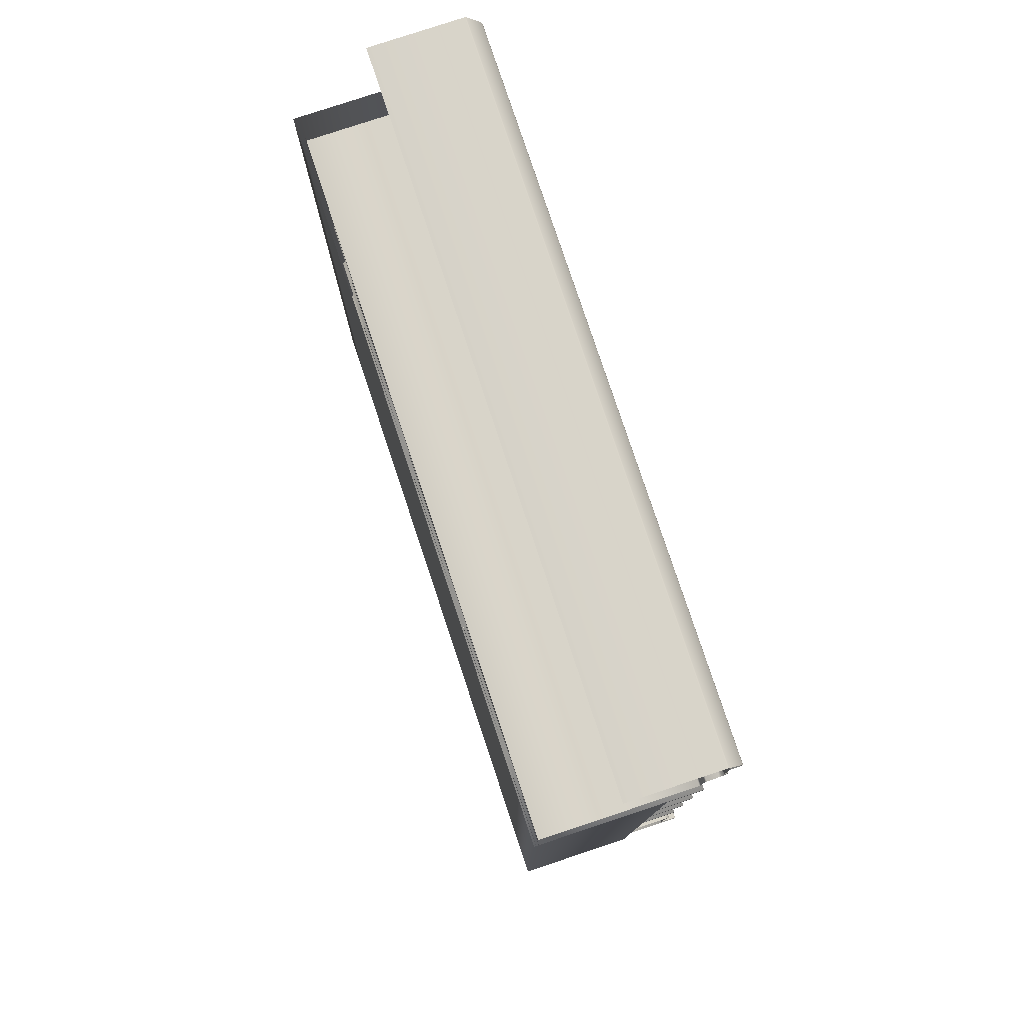
<metadata>
{"format":"obj","ext":"obj","renderer":"f3d","projection":"perspective","resolution":1024,"background":"white","views":[{"elev":79.0,"azim":71.6,"up":"+Z"}]}
</metadata>
<code>
g LibraryBookcaseShelves_light+AObaked_V2(Clone)
v 2.5 0.53 0.25
v 2.5 0.59 0.25
v 2.95 0.59 0.25
v 2.5 0.6 0.24
v 2.95 0.53 0.25
v 2.95 0.6 0.24
v 2.95 0.6 0
v 2.5 0.6 0
v 2.5 -0.6 0
v 2.95 -0.6 0
v 2.1 -0.6 0
v 2.95 0.52 0.26
v 2.5 0.52 0.26
v 2.95 0.52 0.34
v 2.1 0.53 0.25
v 2.1 0.52 0.26
v 2.5 0.52 0.34
v 2.1 0.59 0.25
v 2.1 0.6 0.24
v 2.1 0.6 0
v 0.75 0.6 0
v 0.75 0.6 0.24
v 0.75 0.59 0.25
v 0.75 0.53 0.25
v 0.75 0.52 0.26
v 0.75 0.52 0.34
v 2.1 0.52 0.34
v -0.75 0.53 0.25
v -0.75 0.59 0.25
v -0.75 0.6 0.24
v -0.75 0.6 0
v -0.75 -0.6 0
v -0.75 0.52 0.26
v -0.75 0.52 0.34
v -2.1 -0.6 0
v -2.1 0.6 0
v -2.5 -0.6 0
v -2.1 0.6 0.24
v -2.1 0.59 0.25
v -2.1 0.53 0.25
v -2.1 0.52 0.26
v -2.1 0.52 0.34
v -2.5 0.52 0.26
v -2.5 0.53 0.25
v -2.5 0.59 0.25
v -2.5 0.6 0.24
v -2.5 0.6 0
v -2.95 -0.6 0
v -0.75 0.51 0.35
v -2.1 0.51 0.35
v -0.75 0.45 0.35
v -2.1 0.45 0.35
v 0.75 0.45 0.35
v -2.5 0.51 0.35
v -2.5 0.45 0.35
v -2.5 0.52 0.34
v -2.95 0.52 0.26
v -2.95 0.53 0.25
v -2.95 0.59 0.25
v -2.95 0.6 0.24
v -2.95 0.6 0
v -2.95 0.52 0.34
v -2.95 0.51 0.35
v -2.95 0.45 0.35
v 0.75 0.51 0.35
v 2.1 0.45 0.35
v 2.1 0.51 0.35
v 2.5 0.45 0.35
v 2.5 0.51 0.35
v 2.95 0.45 0.35
v 2.95 0.51 0.35
v 2.95 0.44 0.36
v 2.5 0.44 0.36
v 2.1 0.44 0.36
v 2.5 0.44 0.74
v 2.95 0.44 0.74
v 2.1 0.44 0.74
v 0.75 0.44 0.74
v 0.75 0.44 0.36
v -0.75 0.44 0.74
v -0.75 0.44 0.36
v -2.1 0.44 0.74
v -2.1 0.44 0.36
v -2.5 0.44 0.36
v 2.95 0.4451 0.7586
v 2.5 0.4451 0.7586
v 2.1 0.4451 0.7586
v 2.5 0.4789 0.8164
v 0.75 0.4451 0.7586
v 2.1 0.4789 0.8164
v -0.75 0.4451 0.7586
v 0.75 0.4789 0.8164
v -2.1 0.4451 0.7586
v -2.1 0.4789 0.8164
v -2.5 0.4451 0.7586
v -2.5 0.44 0.74
v -2.95 0.44 0.36
v 2.95 0.4789 0.8164
v -2.95 0.44 0.74
v -2.95 0.4451 0.7586
v -2.5 0.4789 0.8164
v -2.95 0.4789 0.8164
v -0.75 0.4789 0.8164
v -2.1 0.484 0.835
v -2.5 0.484 0.835
v -0.75 0.484 0.835
v -2.1 0.484 0.915
v 0.75 0.484 0.835
v -0.75 0.484 0.915
v -2.95 0.484 0.835
v -2.5 0.484 0.915
v -2.95 0.484 0.915
v 0.75 0.484 0.915
v 2.1 0.484 0.835
v 2.1 0.484 0.915
v 2.5 0.484 0.915
v 2.5 0.484 0.835
v -2.1 0.4786 0.9334
v -2.5 0.4786 0.9334
v -0.75 0.4786 0.9334
v -0.75 0.441 0.9916
v 0.75 0.4786 0.9334
v 0.75 0.441 0.9916
v 2.1 0.4786 0.9334
v 2.1 0.441 0.9916
v -2.95 0.4786 0.9334
v -2.5 0.441 0.9916
v -2.1 0.441 0.9916
v 2.5 0.4786 0.9334
v 2.5 0.441 0.9916
v -2.95 0.441 0.9916
v -2.1 0.4256 1
v -2.5 0.4256 1
v -0.75 0.4256 1
v 0.75 0.4256 1
v 2.1 0.4256 1
v -0.75 -0.2872 1
v -2.1 -0.2872 1
v -2.1 -0.95 1
v 0.75 -0.2872 1
v -0.75 -0.95 1
v -0.75 -1 0.85
v -2.5 -0.95 1
v -2.1 -1 0.85
v -2.95 0.4256 1
v -2.95 -0.2872 1
v 0.75 -0.95 1
v 2.1 -0.2872 1
v 0.75 -1 0.85
v 2.5 0.4256 1
v 2.5 -0.2872 1
v 2.95 -0.2872 1
v 2.1 -0.95 1
v 2.5 -0.95 1
v 2.5 -1 0.85
v 2.1 -1 0.85
v 2.95 -0.95 1
v 2.95 -1 0.85
v 2.95 0.4256 1
v 2.95 0.441 0.9916
v 2.95 0.4786 0.9334
v 2.95 0.484 0.915
v 2.95 0.484 0.835
v -2.5 0.38 8.025
v -2.5 -0.39 8.025
v -2.95 -0.39 8.025
v -2.95 0.38 8.025
v -2.95 0.3954 8.017
v -2.5 0.3954 8.017
v -2.1 0.38 8.025
v -2.1 -0.39 8.025
v -0.75 0.38 8.025
v -2.1 0.3954 8.017
v -2.1 0.5145 7.833
v -2.95 0.5145 7.833
v -2.5 0.5145 7.833
v -2.5 0.52 7.815
v -2.95 0.52 7.815
v -2.95 0.52 7.735
v -2.5 0.52 7.735
v -2.95 0.5125 7.718
v -0.75 0.3954 8.017
v -0.75 0.5145 7.833
v -2.1 0.52 7.815
v 0.75 0.38 8.025
v -0.75 -0.39 8.025
v -2.1 0.52 7.735
v -0.75 0.52 7.735
v -2.5 0.5125 7.718
v -2.5 0.4431 7.657
v -2.1 0.5125 7.718
v -2.1 0.4431 7.657
v -0.75 0.4431 7.657
v -2.5 0.4356 7.64
v -2.1 0.4356 7.64
v -2.95 0.4431 7.657
v -2.95 0.4356 7.64
v -2.95 0.4356 7.26
v -2.5 0.4356 7.26
v -2.95 0.4406 7.241
v -2.1 0.4356 7.26
v -0.75 0.4356 7.26
v -2.5 0.4406 7.241
v -2.1 0.4406 7.241
v -2.95 0.4741 7.184
v -2.5 0.4741 7.184
v -2.95 0.4792 7.165
v -2.1 0.4741 7.184
v -2.5 0.4792 7.165
v -2.95 0.4792 7.085
v -2.5 0.4792 7.085
v -2.95 0.4741 7.066
v -0.75 0.4406 7.241
v -0.75 0.4741 7.184
v -2.1 0.4792 7.165
v 0.75 0.4356 7.26
v -0.75 0.4356 7.64
v -2.1 0.4792 7.085
v -0.75 0.4792 7.085
v -2.5 0.4741 7.066
v -2.5 0.4406 7.009
v -2.1 0.4741 7.066
v -2.1 0.4406 7.009
v -0.75 0.4406 7.009
v -2.5 0.4256 7
v -2.1 0.4256 7
v -2.95 0.4406 7.009
v -2.95 0.4256 7
v -2.95 0.3219 7
v -2.5 0.3219 7
v -2.95 0.3119 6.99
v -2.1 0.3219 7
v -0.75 0.3219 7
v -2.5 0.3119 6.99
v -2.1 0.3119 6.99
v -2.5 0.3119 6.61
v -2.95 0.3119 6.61
v -2.95 0.3019 6.6
v -0.75 0.4256 7
v 0.75 0.3219 7
v -0.75 0.3119 6.99
v -2.1 0.3119 6.61
v -2.5 0.3019 6.6
v -2.95 -1 6.6
v -2.5 -1 6.6
v -2.95 -1 6.75
v 0.75 0.4256 7
v 2.1 0.3219 7
v 0.75 0.3119 6.99
v -0.75 0.3119 6.61
v -2.1 0.3019 6.6
v -2.1 -1 6.6
v -2.5 -1 6.75
v 2.1 0.4256 7
v 2.5 0.4256 7
v 2.5 0.3219 7
v 2.1 0.3119 6.99
v 0.75 0.3119 6.61
v -0.75 0.3019 6.6
v -0.75 -1 6.6
v -2.1 -1 6.75
v 2.1 0.3119 6.61
v 0.75 0.3019 6.6
v 0.75 -1 6.6
v -0.75 -1 6.75
v 2.5 0.3119 6.99
v 2.95 0.3219 7
v 2.95 0.4256 7
v 2.1 0.3019 6.6
v 2.1 -1 6.6
v 0.75 -1 6.75
v 2.5 0.3119 6.61
v 2.95 0.3119 6.99
v 2.5 0.3019 6.6
v 2.5 -1 6.6
v 2.95 0.3119 6.61
v 2.1 -1 6.75
v 2.95 0.3019 6.6
v 2.95 -1 6.6
v 2.5 -1 6.75
v 2.95 -1 6.75
v 2.95 0.4406 7.009
v 2.5 0.4406 7.009
v 2.95 0.4741 7.066
v 2.1 0.4406 7.009
v 2.5 0.4741 7.066
v 2.1 0.4741 7.066
v 0.75 0.4741 7.066
v 0.75 0.4406 7.009
v -0.75 0.4741 7.066
v 2.95 0.4792 7.085
v 2.5 0.4792 7.085
v 2.1 0.4792 7.085
v 2.5 0.4792 7.165
v 0.75 0.4792 7.085
v 0.75 0.4792 7.165
v -0.75 0.4792 7.165
v 2.95 0.4792 7.165
v 2.1 0.4792 7.165
v 2.95 0.4741 7.184
v 2.5 0.4741 7.184
v 2.1 0.4741 7.184
v 2.5 0.4406 7.241
v 0.75 0.4741 7.184
v 2.1 0.4406 7.241
v 0.75 0.4406 7.241
v 2.95 0.4406 7.241
v 2.95 0.4356 7.26
v 2.5 0.4356 7.26
v 2.1 0.4356 7.26
v 2.5 0.4356 7.64
v 0.75 0.4356 7.64
v 2.95 0.4356 7.64
v 2.1 0.4356 7.64
v 2.95 0.4431 7.657
v 2.5 0.4431 7.657
v 2.1 0.4431 7.657
v 0.75 0.4431 7.657
v 0.75 0.5125 7.718
v -0.75 0.5125 7.718
v 2.1 0.5125 7.718
v 2.5 0.5125 7.718
v 2.95 0.5125 7.718
v 2.95 0.52 7.735
v 2.5 0.52 7.735
v 2.1 0.52 7.735
v 2.5 0.52 7.815
v 0.75 0.52 7.735
v 0.75 0.52 7.815
v -0.75 0.52 7.815
v 2.95 0.52 7.815
v 2.1 0.52 7.815
v 2.95 0.5146 7.833
v 2.5 0.5146 7.833
v 2.1 0.5146 7.833
v 2.5 0.3955 8.017
v 0.75 0.5146 7.833
v 2.1 0.3955 8.017
v 0.75 0.3954 8.017
v 2.95 0.3955 8.017
v 2.95 0.38 8.025
v 2.5 0.38 8.025
v 2.1 0.38 8.025
v 0.75 -0.39 8.025
v 2.1 -0.39 8.025
v 2.5 -0.39 8.025
v 2.95 -0.39 8.025
v -2.5 -0.2872 1
v -2.95 -0.95 1
v -2.5 -1 0.85
v -2.95 -1 0.85
v 2 -0.28 2.1
v -2 -0.28 2.1
v -2 -0.95 2.1
v 2 -0.95 2.1
v 2.95 -0.28 2.1
v 2 -0.95 2.2
v 2 0.44 2.1
v -2 0.44 2.1
v -2 0.44 2.2
v 2.95 -0.95 2.1
v 2.95 -0.28 2.2
v 2.95 -0.95 2.2
v 2 -0.28 2.2
v -2 -0.28 2.2
v 2 0.44 2.2
v 2.95 0.44 2.1
v 2.95 0.44 2.2
v -2.95 0.44 2.2
v -2.95 0.44 2.1
v -2.95 -0.28 2.1
v -2.95 -0.28 2.2
v -2 -0.95 2.2
v -2.95 -0.95 2.2
v -2.95 -0.95 2.1
v 2 -0.28 3.2
v -2 -0.28 3.2
v -2 -0.95 3.2
v 2 -0.95 3.2
v 2.95 -0.28 3.2
v 2 -0.95 3.3
v 2 0.44 3.2
v -2 0.44 3.2
v -2 0.44 3.3
v 2.95 -0.95 3.2
v 2.95 -0.28 3.3
v 2.95 -0.95 3.3
v 2 -0.28 3.3
v -2 -0.28 3.3
v 2 0.44 3.3
v 2.95 0.44 3.2
v 2.95 0.44 3.3
v -2.95 0.44 3.3
v -2.95 0.44 3.2
v -2.95 -0.28 3.2
v -2.95 -0.28 3.3
v -2 -0.95 3.3
v -2.95 -0.95 3.3
v -2.95 -0.95 3.2
v 2 -0.28 4.3
v -2 -0.28 4.3
v -2 -0.95 4.3
v 2 -0.95 4.3
v 2.95 -0.28 4.3
v 2 -0.95 4.4
v 2 0.44 4.3
v -2 0.44 4.3
v -2 0.44 4.4
v 2.95 -0.95 4.3
v 2.95 -0.28 4.4
v 2.95 -0.95 4.4
v 2 -0.28 4.4
v -2 -0.28 4.4
v 2 0.44 4.4
v 2.95 0.44 4.3
v 2.95 0.44 4.4
v -2.95 0.44 4.4
v -2.95 0.44 4.3
v -2.95 -0.28 4.3
v -2.95 -0.28 4.4
v -2 -0.95 4.4
v -2.95 -0.95 4.4
v -2.95 -0.95 4.3
v 2 -0.28 5.4
v -2 -0.28 5.4
v -2 -0.95 5.4
v 2 -0.95 5.4
v 2.95 -0.28 5.4
v 2 -0.95 5.5
v 2 0.44 5.4
v -2 0.44 5.4
v -2 0.44 5.5
v 2.95 -0.95 5.4
v 2.95 -0.28 5.5
v 2.95 -0.95 5.5
v 2 -0.28 5.5
v -2 -0.28 5.5
v 2 0.44 5.5
v 2.95 0.44 5.4
v 2.95 0.44 5.5
v -2.95 0.44 5.5
v -2.95 0.44 5.4
v -2.95 -0.28 5.4
v -2.95 -0.28 5.5
v -2 -0.95 5.5
v -2.95 -0.95 5.5
v -2.95 -0.95 5.4
v -3 -1.05 0.5
v -3 -1.05 7
v -3 0 7
v -2.622 -1.05 0.5
v -3 0 0.5
v -2.622 -1.05 7
v 2.617 -1.05 7
v 2.617 -1.05 0.5
v 3 -1.05 0.5
v 3 -1.05 7
v 3 0 0.5
v 3 0 7
v 0.75 -0.6 0
g LibraryBookcaseShelves_light+AObaked_V2(Clone)_0
f 3 2 1
f 4 2 3
f 5 3 1
f 6 4 3
f 6 7 4
f 7 8 4
f 8 7 9
f 7 10 9
f 8 9 11
f 5 1 12
f 1 13 12
f 14 12 13
f 1 15 13
f 1 2 15
f 15 16 13
f 17 13 16
f 17 14 13
f 2 18 15
f 19 18 2
f 8 20 19
f 20 8 11
f 21 20 11
f 20 21 22
f 19 20 22
f 19 22 18
f 22 23 18
f 18 23 24
f 15 18 24
f 15 24 16
f 24 25 16
f 16 25 26
f 27 17 16
f 27 16 26
f 24 23 28
f 23 29 28
f 30 29 23
f 22 21 30
f 22 30 23
f 21 31 30
f 32 31 21
f 24 28 33
f 25 24 33
f 25 33 34
f 26 25 34
f 32 35 31
f 35 36 31
f 36 35 37
f 31 36 38
f 30 31 38
f 30 38 29
f 38 39 29
f 29 39 40
f 28 29 40
f 28 40 33
f 40 41 33
f 33 41 42
f 34 33 42
f 42 41 43
f 44 43 41
f 40 44 41
f 40 39 44
f 39 45 44
f 46 45 39
f 38 36 46
f 38 46 39
f 36 47 46
f 47 36 37
f 47 37 48
f 34 42 49
f 42 50 49
f 49 50 51
f 50 52 51
f 49 51 53
f 50 54 52
f 54 55 52
f 56 54 50
f 42 56 50
f 56 42 43
f 56 43 57
f 58 57 43
f 44 45 58
f 44 58 43
f 45 59 58
f 60 59 45
f 46 60 45
f 46 47 60
f 47 61 60
f 61 47 48
f 62 56 57
f 56 62 54
f 62 63 54
f 54 63 55
f 63 64 55
f 65 49 53
f 65 53 66
f 67 65 66
f 26 65 67
f 67 66 68
f 27 26 67
f 27 67 69
f 69 67 68
f 69 68 70
f 71 69 70
f 17 69 71
f 17 27 69
f 14 17 71
f 70 68 72
f 68 73 72
f 68 66 73
f 66 74 73
f 75 73 74
f 76 72 73
f 75 76 73
f 77 75 74
f 77 74 78
f 74 79 78
f 53 79 74
f 78 79 80
f 79 81 80
f 51 81 79
f 53 51 79
f 80 81 82
f 81 83 82
f 52 83 81
f 51 52 81
f 82 83 84
f 55 84 83
f 52 55 83
f 76 75 85
f 75 86 85
f 75 77 86
f 77 87 86
f 77 78 87
f 88 86 87
f 78 89 87
f 78 80 89
f 90 87 89
f 90 88 87
f 80 91 89
f 80 82 91
f 92 89 91
f 92 90 89
f 82 93 91
f 91 93 94
f 94 93 95
f 96 95 93
f 96 84 97
f 64 97 84
f 55 64 84
f 98 85 86
f 88 98 86
f 99 96 97
f 96 99 95
f 99 100 95
f 101 95 100
f 101 94 95
f 102 101 100
f 103 91 94
f 103 92 91
f 82 96 93
f 94 101 104
f 101 105 104
f 101 102 105
f 94 104 106
f 103 94 106
f 106 104 107
f 107 104 105
f 103 106 108
f 108 106 109
f 109 106 107
f 102 110 105
f 111 105 110
f 111 107 105
f 112 111 110
f 113 108 109
f 114 108 113
f 92 108 114
f 92 103 108
f 115 114 113
f 115 116 114
f 116 117 114
f 90 114 117
f 90 92 114
f 107 111 118
f 111 119 118
f 111 112 119
f 107 118 120
f 109 107 120
f 121 120 118
f 109 120 122
f 113 109 122
f 123 122 120
f 121 123 120
f 113 122 124
f 115 113 124
f 125 124 122
f 123 125 122
f 112 126 119
f 127 119 126
f 128 118 119
f 128 121 118
f 127 128 119
f 115 124 129
f 130 129 124
f 125 130 124
f 131 127 126
f 128 127 132
f 127 133 132
f 127 131 133
f 128 132 134
f 121 128 134
f 121 134 135
f 123 121 135
f 123 135 136
f 125 123 136
f 135 134 137
f 134 132 138
f 137 134 138
f 137 138 139
f 136 135 140
f 140 135 137
f 140 137 141
f 141 137 139
f 142 141 139
f 143 139 138
f 144 139 143
f 144 142 139
f 131 145 133
f 145 146 133
f 147 140 141
f 148 140 147
f 148 136 140
f 149 147 141
f 142 149 141
f 136 148 150
f 148 151 150
f 125 136 150
f 150 151 152
f 153 148 147
f 148 153 151
f 153 154 151
f 151 154 152
f 155 154 153
f 156 153 147
f 156 155 153
f 149 156 147
f 154 157 152
f 158 157 154
f 155 158 154
f 130 125 150
f 130 150 159
f 159 150 152
f 160 130 159
f 130 160 129
f 160 161 129
f 116 129 161
f 162 116 161
f 116 115 129
f 116 162 117
f 162 163 117
f 88 117 163
f 98 88 163
f 88 90 117
f 166 165 164
f 167 166 164
f 168 167 164
f 169 168 164
f 169 164 170
f 164 165 170
f 165 171 170
f 172 170 171
f 173 170 172
f 173 169 170
f 169 173 174
f 168 169 175
f 169 176 175
f 176 169 174
f 177 176 174
f 178 175 176
f 177 178 176
f 178 177 179
f 177 180 179
f 181 179 180
f 173 182 174
f 182 173 172
f 182 183 174
f 184 174 183
f 184 177 174
f 177 184 180
f 182 172 185
f 185 172 186
f 186 172 171
f 184 187 180
f 188 187 184
f 189 180 187
f 189 181 180
f 181 189 190
f 191 187 188
f 191 189 187
f 189 191 192
f 190 189 192
f 193 192 191
f 194 190 192
f 195 192 193
f 195 194 192
f 196 181 190
f 197 196 190
f 194 197 190
f 197 194 198
f 194 199 198
f 194 195 199
f 200 198 199
f 195 201 199
f 202 201 195
f 203 199 201
f 203 200 199
f 204 201 202
f 204 203 201
f 200 203 205
f 203 206 205
f 203 204 206
f 207 205 206
f 204 208 206
f 209 206 208
f 209 207 206
f 207 209 210
f 209 211 210
f 212 210 211
f 204 213 208
f 213 204 202
f 213 214 208
f 215 208 214
f 215 209 208
f 209 215 211
f 213 202 216
f 216 202 217
f 215 218 211
f 219 218 215
f 220 211 218
f 220 212 211
f 212 220 221
f 222 218 219
f 222 220 218
f 220 222 223
f 221 220 223
f 224 223 222
f 225 221 223
f 226 223 224
f 226 225 223
f 227 212 221
f 228 227 221
f 225 228 221
f 228 225 229
f 225 230 229
f 225 226 230
f 231 229 230
f 226 232 230
f 233 232 226
f 234 230 232
f 234 231 230
f 235 232 233
f 235 234 232
f 236 234 235
f 237 231 234
f 236 237 234
f 238 237 236
f 239 233 226
f 239 226 224
f 240 233 239
f 241 233 240
f 241 235 233
f 242 235 241
f 242 236 235
f 243 236 242
f 243 238 236
f 238 243 244
f 243 245 244
f 246 244 245
f 247 240 239
f 248 240 247
f 249 240 248
f 249 241 240
f 250 241 249
f 250 242 241
f 251 242 250
f 251 243 242
f 243 251 245
f 251 252 245
f 253 245 252
f 253 246 245
f 254 248 247
f 254 255 248
f 255 256 248
f 257 248 256
f 257 249 248
f 258 249 257
f 258 250 249
f 259 250 258
f 251 259 252
f 259 251 250
f 259 260 252
f 261 252 260
f 261 253 252
f 262 258 257
f 263 258 262
f 259 263 260
f 263 259 258
f 263 264 260
f 265 260 264
f 265 261 260
f 262 257 266
f 266 257 256
f 266 256 267
f 268 267 256
f 255 268 256
f 263 269 264
f 269 263 262
f 269 270 264
f 271 264 270
f 271 265 264
f 269 262 272
f 272 262 266
f 272 266 273
f 273 266 267
f 269 274 270
f 274 269 272
f 274 275 270
f 274 272 276
f 276 272 273
f 277 270 275
f 277 271 270
f 278 274 276
f 274 278 275
f 278 279 275
f 280 275 279
f 280 277 275
f 281 280 279
f 268 255 282
f 255 283 282
f 284 282 283
f 255 254 283
f 254 285 283
f 286 283 285
f 286 284 283
f 287 286 285
f 287 285 288
f 285 289 288
f 247 289 285
f 254 247 285
f 288 289 290
f 289 224 290
f 239 224 289
f 247 239 289
f 290 224 222
f 284 286 291
f 286 292 291
f 286 287 292
f 287 293 292
f 287 288 293
f 294 292 293
f 288 295 293
f 288 290 295
f 293 295 296
f 290 219 295
f 290 222 219
f 295 219 297
f 296 295 297
f 298 291 292
f 294 298 292
f 299 294 293
f 299 293 296
f 297 219 215
f 298 294 300
f 294 301 300
f 294 299 301
f 299 302 301
f 299 296 302
f 303 301 302
f 301 303 300
f 296 304 302
f 296 297 304
f 305 302 304
f 305 303 302
f 297 214 304
f 297 215 214
f 306 304 214
f 306 305 304
f 303 307 300
f 213 306 214
f 307 303 308
f 303 309 308
f 303 305 309
f 305 310 309
f 305 306 310
f 311 309 310
f 306 216 310
f 306 213 216
f 310 216 312
f 313 308 309
f 311 313 309
f 314 311 310
f 314 310 312
f 312 216 217
f 313 311 315
f 311 316 315
f 311 314 316
f 314 317 316
f 314 312 317
f 312 318 317
f 312 217 318
f 317 318 319
f 217 193 318
f 318 193 320
f 319 318 320
f 317 321 316
f 321 317 319
f 321 322 316
f 316 322 315
f 322 323 315
f 320 193 191
f 323 322 324
f 322 325 324
f 322 321 325
f 321 326 325
f 321 319 326
f 327 325 326
f 319 328 326
f 319 320 328
f 326 328 329
f 320 188 328
f 320 191 188
f 328 188 330
f 329 328 330
f 331 324 325
f 327 331 325
f 332 327 326
f 332 326 329
f 330 188 184
f 331 327 333
f 327 334 333
f 327 332 334
f 332 335 334
f 332 329 335
f 336 334 335
f 329 337 335
f 329 330 337
f 338 335 337
f 338 336 335
f 330 183 337
f 330 184 183
f 339 337 183
f 339 338 337
f 340 333 334
f 336 340 334
f 182 339 183
f 340 336 341
f 336 342 341
f 336 338 342
f 338 343 342
f 338 339 343
f 339 185 343
f 339 182 185
f 343 185 344
f 343 345 342
f 345 343 344
f 345 346 342
f 342 346 341
f 346 347 341
f 344 185 186
f 146 348 133
f 146 349 348
f 349 143 348
f 350 143 349
f 351 350 349
f 350 144 143
f 348 143 138
f 348 138 132
f 133 348 132
f 354 353 352
f 355 354 352
f 355 352 356
f 354 355 357
f 356 352 358
f 352 353 358
f 353 359 358
f 358 359 360
f 361 355 356
f 361 356 362
f 355 361 363
f 363 361 362
f 357 355 363
f 363 362 364
f 357 363 364
f 357 364 365
f 365 364 360
f 364 366 360
f 366 358 360
f 364 362 366
f 367 358 366
f 367 356 358
f 362 368 366
f 356 367 368
f 368 367 366
f 362 356 368
f 365 360 369
f 360 359 369
f 359 370 369
f 371 370 359
f 370 371 372
f 369 370 372
f 372 365 369
f 373 365 372
f 374 373 372
f 372 371 374
f 371 375 374
f 374 375 373
f 375 354 373
f 375 371 353
f 354 375 353
f 373 357 365
f 373 354 357
f 353 371 359
f 378 377 376
f 379 378 376
f 379 376 380
f 378 379 381
f 380 376 382
f 376 377 382
f 377 383 382
f 382 383 384
f 385 379 380
f 385 380 386
f 379 385 387
f 387 385 386
f 381 379 387
f 387 386 388
f 381 387 388
f 381 388 389
f 389 388 384
f 388 390 384
f 390 382 384
f 388 386 390
f 391 382 390
f 391 380 382
f 386 392 390
f 380 391 392
f 392 391 390
f 386 380 392
f 389 384 393
f 384 383 393
f 383 394 393
f 395 394 383
f 394 395 396
f 393 394 396
f 396 389 393
f 397 389 396
f 398 397 396
f 396 395 398
f 395 399 398
f 398 399 397
f 399 378 397
f 399 395 377
f 378 399 377
f 397 381 389
f 397 378 381
f 377 395 383
f 402 401 400
f 403 402 400
f 403 400 404
f 402 403 405
f 404 400 406
f 400 401 406
f 401 407 406
f 406 407 408
f 409 403 404
f 409 404 410
f 403 409 411
f 411 409 410
f 405 403 411
f 411 410 412
f 405 411 412
f 405 412 413
f 413 412 408
f 412 414 408
f 414 406 408
f 412 410 414
f 415 406 414
f 415 404 406
f 410 416 414
f 404 415 416
f 416 415 414
f 410 404 416
f 413 408 417
f 408 407 417
f 407 418 417
f 419 418 407
f 418 419 420
f 417 418 420
f 420 413 417
f 421 413 420
f 422 421 420
f 420 419 422
f 419 423 422
f 422 423 421
f 423 402 421
f 423 419 401
f 402 423 401
f 421 405 413
f 421 402 405
f 401 419 407
f 426 425 424
f 427 426 424
f 427 424 428
f 426 427 429
f 428 424 430
f 424 425 430
f 425 431 430
f 430 431 432
f 433 427 428
f 433 428 434
f 427 433 435
f 435 433 434
f 429 427 435
f 435 434 436
f 429 435 436
f 429 436 437
f 437 436 432
f 436 438 432
f 438 430 432
f 436 434 438
f 439 430 438
f 439 428 430
f 434 440 438
f 428 439 440
f 440 439 438
f 434 428 440
f 437 432 441
f 432 431 441
f 431 442 441
f 443 442 431
f 442 443 444
f 441 442 444
f 444 437 441
f 445 437 444
f 446 445 444
f 444 443 446
f 443 447 446
f 446 447 445
f 447 426 445
f 447 443 425
f 426 447 425
f 445 429 437
f 445 426 429
f 425 443 431
f 34 49 65
f 26 34 65
f 450 449 448
f 451 448 449
f 452 450 448
f 453 451 449
f 451 453 454
f 455 451 454
f 456 455 454
f 457 456 454
f 456 457 458
f 457 459 458
f 217 202 195
f 217 195 193
f 460 21 11
f 460 32 21
f 66 53 74
f 96 82 84
f 4 19 2
f 4 8 19

</code>
